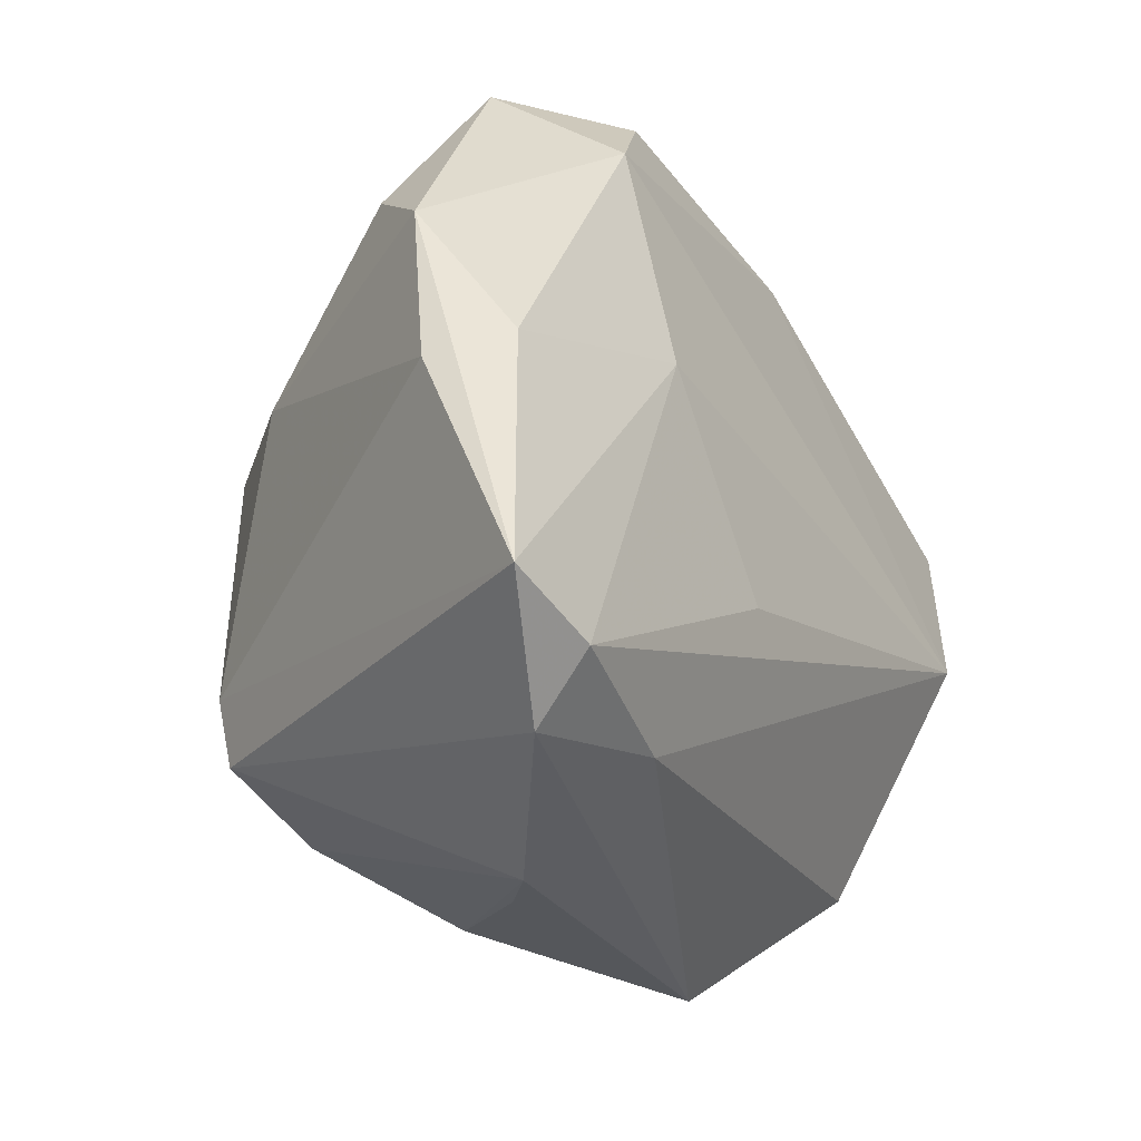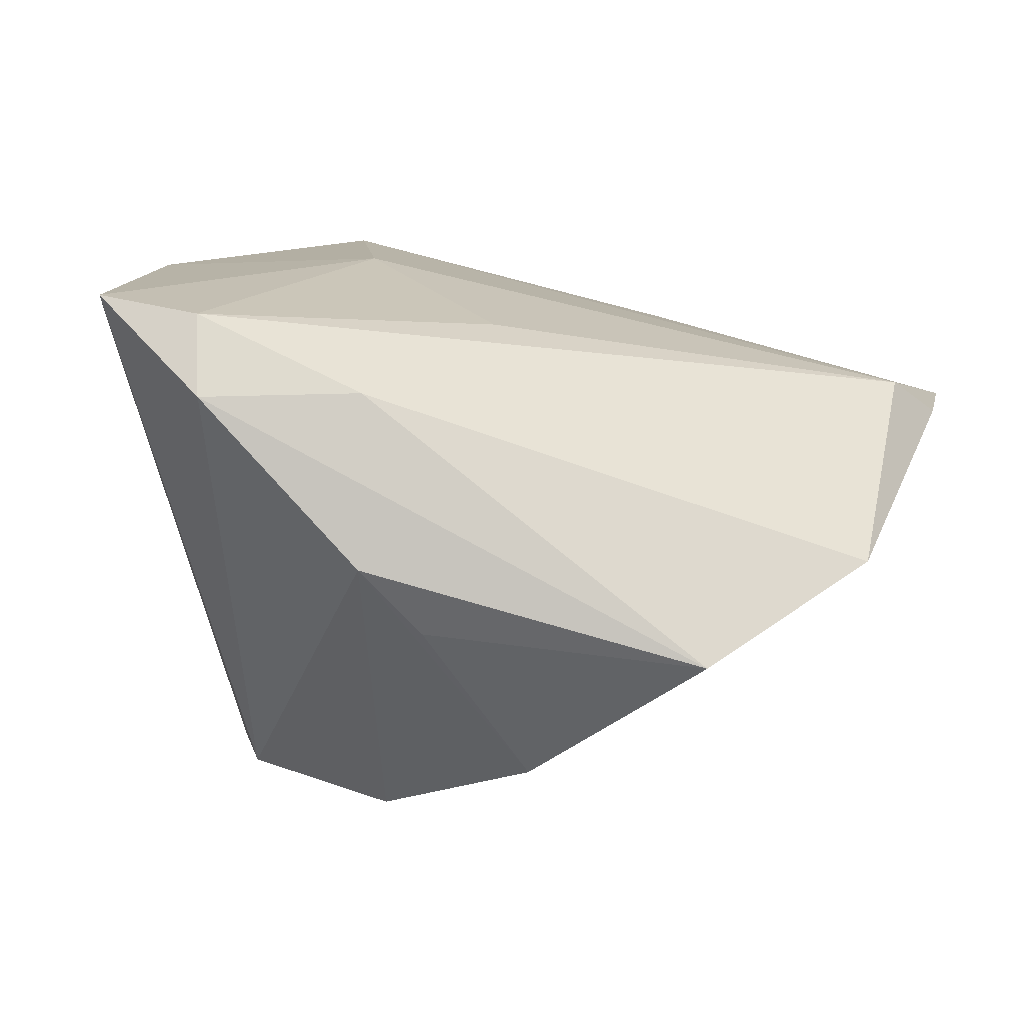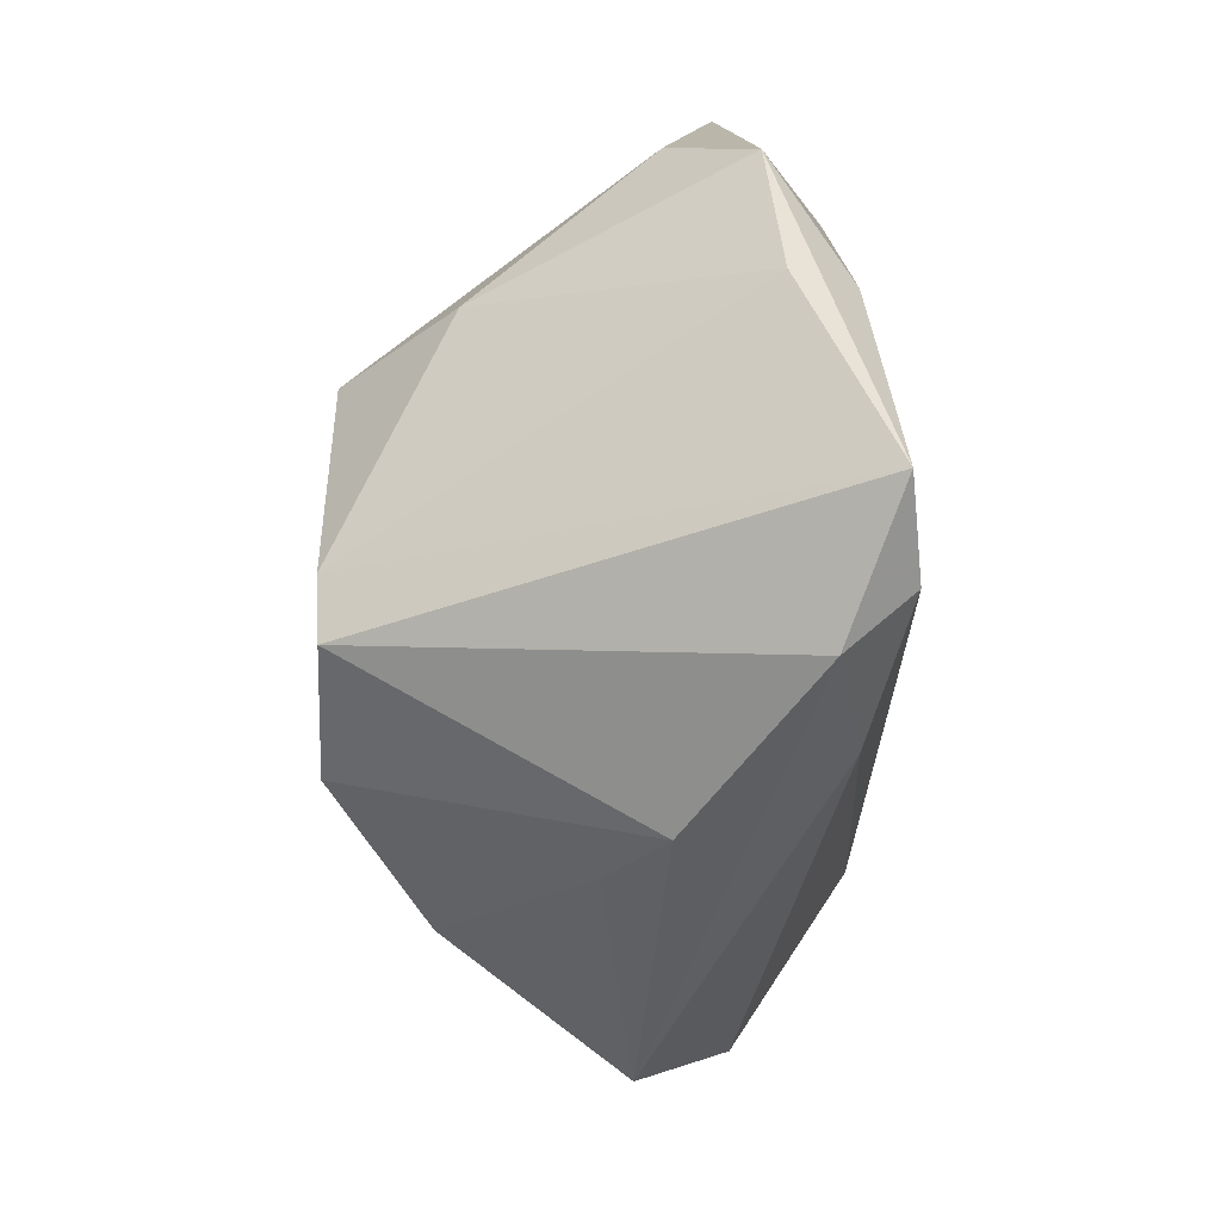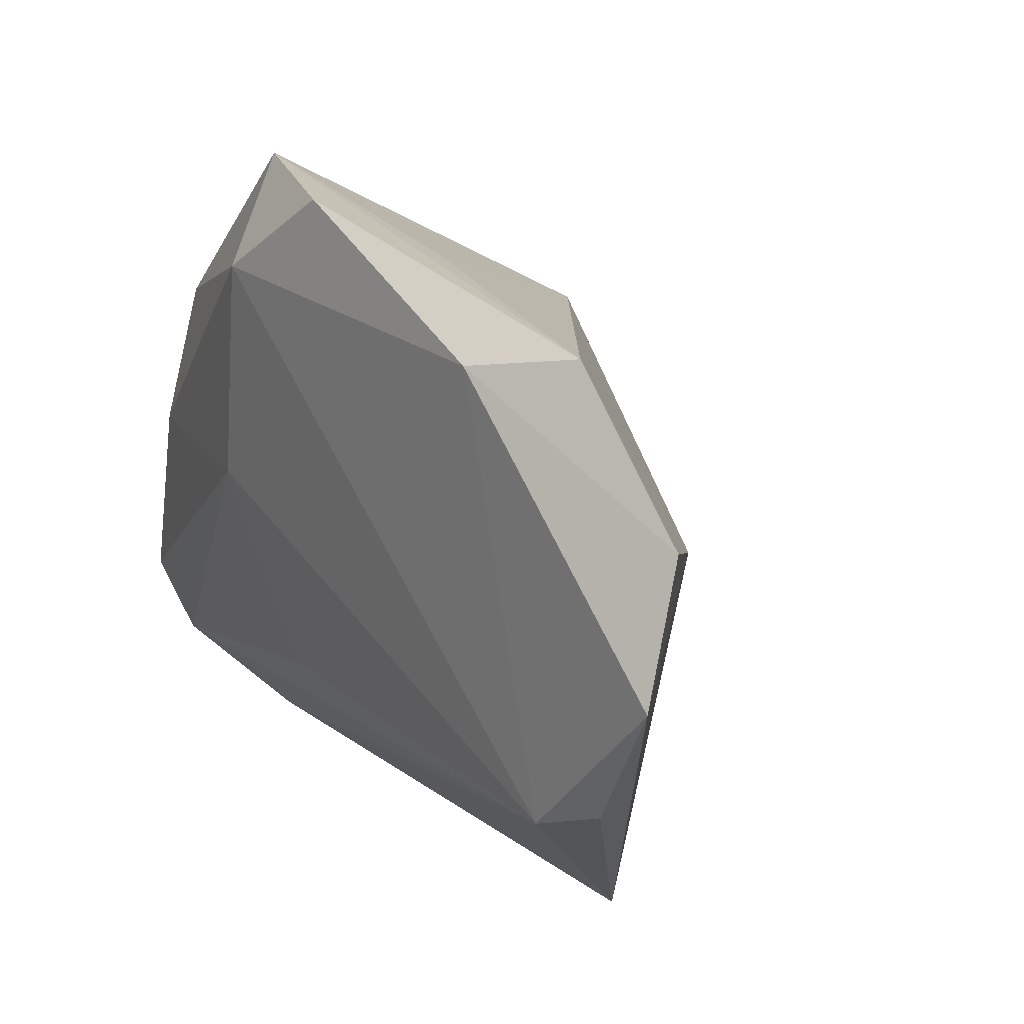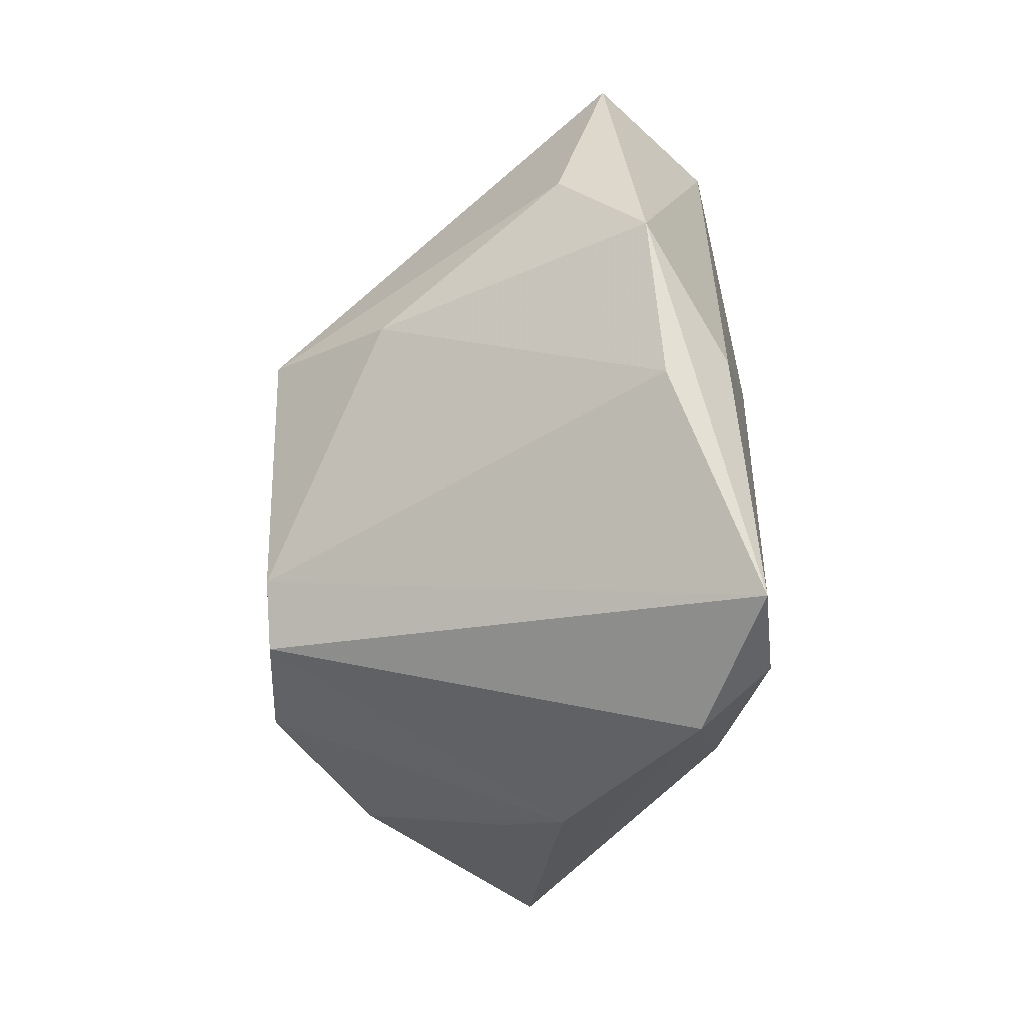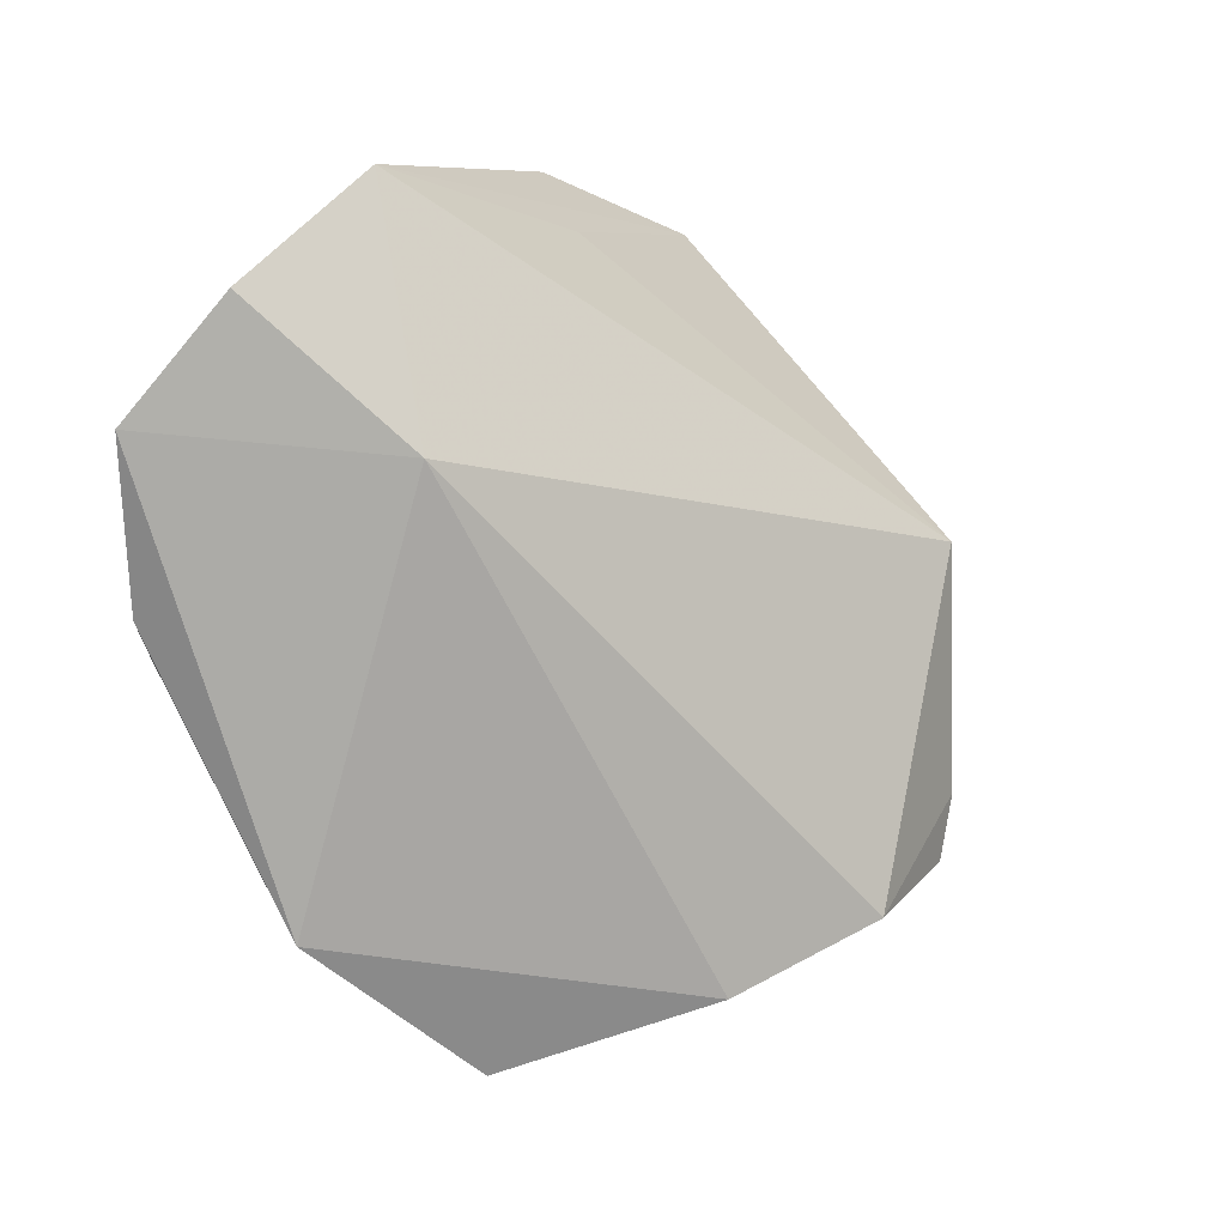
<metadata>
{"format":"obj","ext":"obj","renderer":"f3d","projection":"perspective","resolution":1024,"background":"white","views":[{"elev":-30.9,"azim":120.8,"up":"+Y"},{"elev":-71.0,"azim":166.7,"up":"+Y"},{"elev":-44.3,"azim":89.4,"up":"+Y"},{"elev":41.7,"azim":-126.5,"up":"+Y"},{"elev":-25.1,"azim":89.3,"up":"+Y"},{"elev":7.9,"azim":-59.9,"up":"+Y"}]}
</metadata>
<code>
v 0.01927 -0.02652 0.03465
v 0.04899 0.01306 -0.008072
v -0.06124 0.02578 -0.01675
v 0.002986 -0.01509 -0.02244
v 0.009004 0.05126 -0.01183
v -0.03396 0.05126 -0.005252
v 0.04762 -0.03153 -0.01973
v -0.02797 -0.04392 0.003609
v 0.004128 -0.04283 0.007367
v -0.04151 0.02254 0.005505
v -0.02356 0.0476 -0.01345
v 0.01282 -0.04519 0.0006318
v -0.05667 0.006567 -0.01892
v 0.01989 0.01001 0.03513
v 0.01879 0.007393 -0.02177
v -0.04961 0.00159 -0.02264
v 0.02137 -0.01896 0.03513
v 0.03402 -0.04141 -0.01368
v 0.04177 0.02291 0.001445
v -0.001317 0.04443 -0.0009017
v 0.03001 0.04403 -0.004637
v 0.01667 -0.03748 -0.01705
v 0.03212 0.008813 0.022
v 0.021 0.03694 -0.01702
v 0.04926 -0.005874 -0.009742
v -0.01219 -0.03656 0.02408
v 0.03634 -0.03525 -0.02116
v 0.002923 -0.02956 0.03513
v -0.04601 -0.02727 -0.00758
v -0.05457 0.03925 -0.007803
v 0.04349 -0.001713 -0.01721
f 28 12 1
f 7 15 31
f 24 31 15
f 12 28 26
f 5 24 11
f 11 6 5
f 16 24 15
f 15 4 16
f 3 11 16
f 16 11 24
f 31 24 2
f 7 31 2
f 2 25 7
f 19 2 21
f 5 6 21
f 21 24 5
f 21 2 24
f 19 21 14
f 18 12 8
f 8 22 18
f 7 1 18
f 1 12 18
f 27 15 7
f 27 4 15
f 7 18 27
f 27 18 22
f 27 16 4
f 22 16 27
f 8 26 29
f 29 22 8
f 29 16 22
f 10 26 28
f 3 29 10
f 10 29 26
f 28 14 10
f 10 14 6
f 8 12 9
f 9 26 8
f 12 26 9
f 25 2 23
f 23 2 19
f 19 14 23
f 20 21 6
f 6 14 20
f 20 14 21
f 3 16 13
f 13 29 3
f 16 29 13
f 3 10 30
f 30 10 6
f 30 11 3
f 6 11 30
f 17 23 14
f 17 28 1
f 17 14 28
f 25 23 17
f 17 1 7
f 7 25 17

</code>
